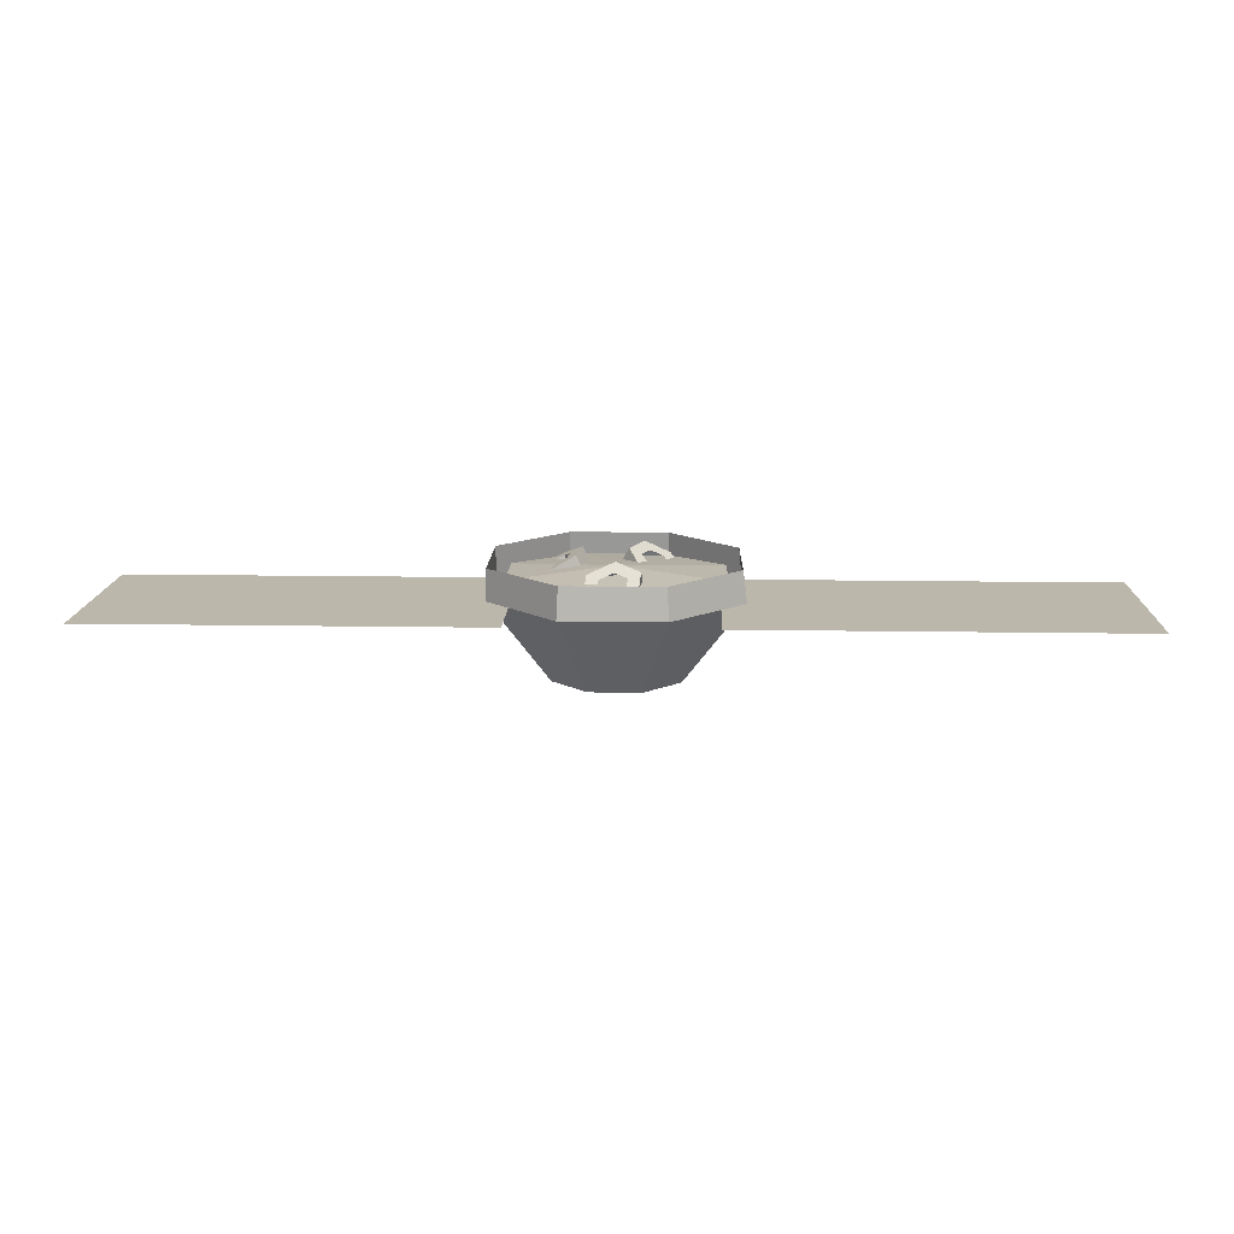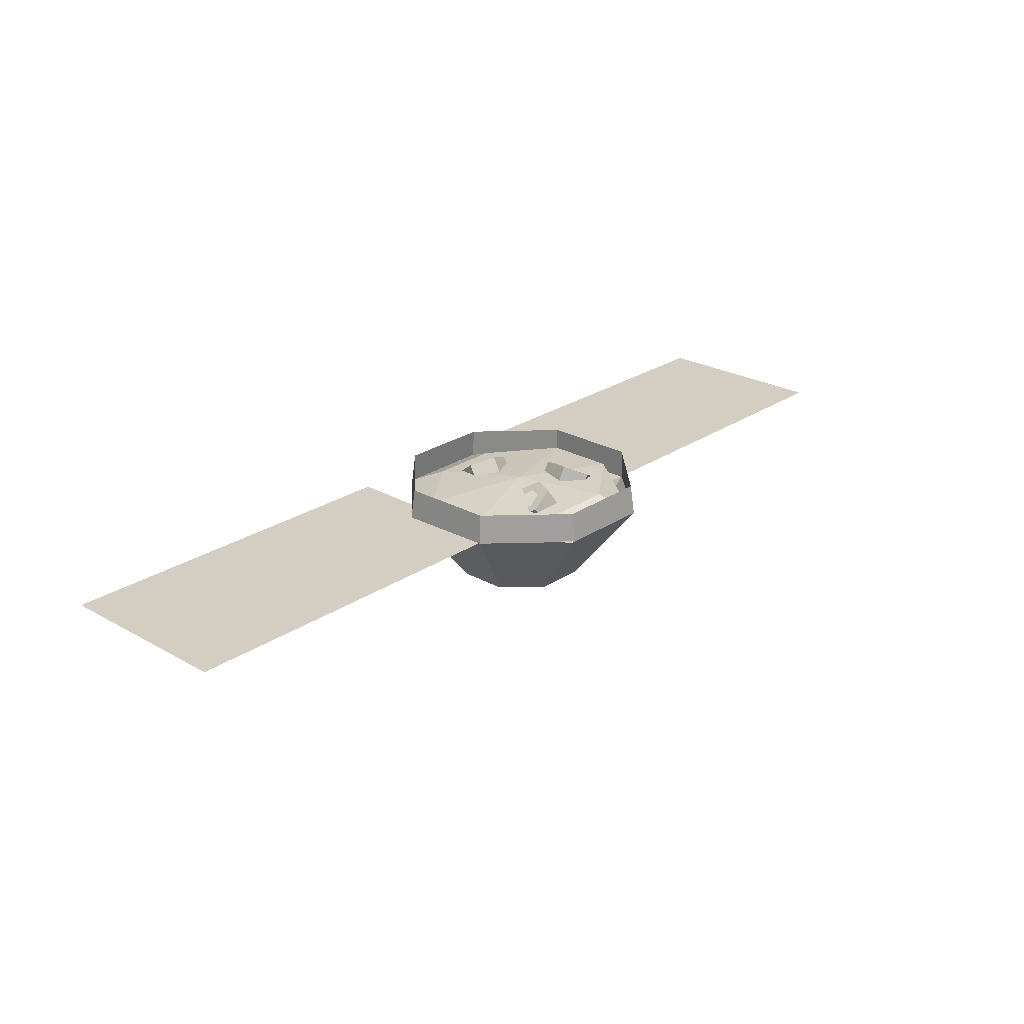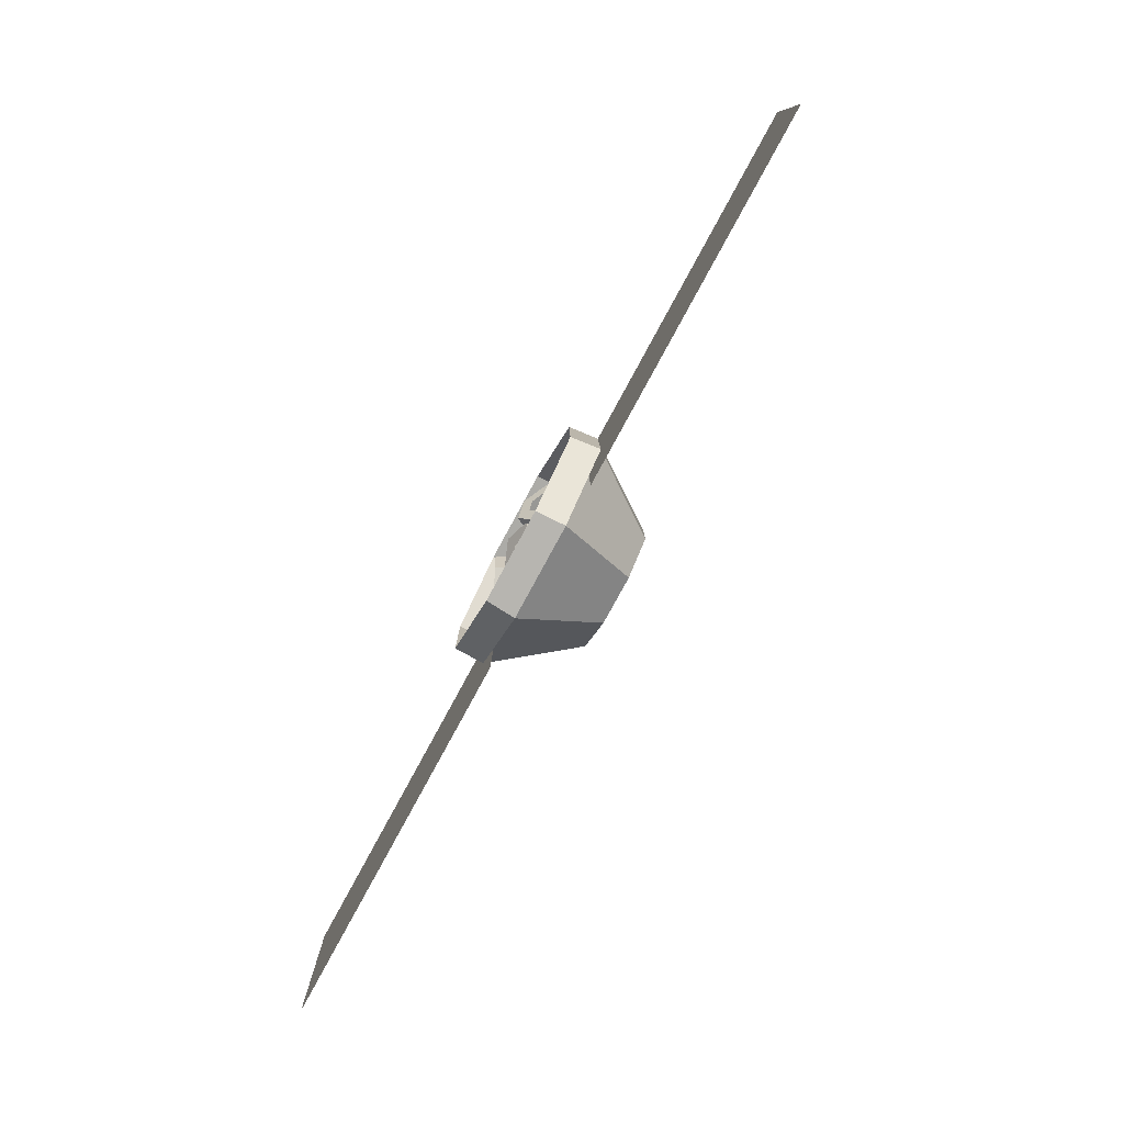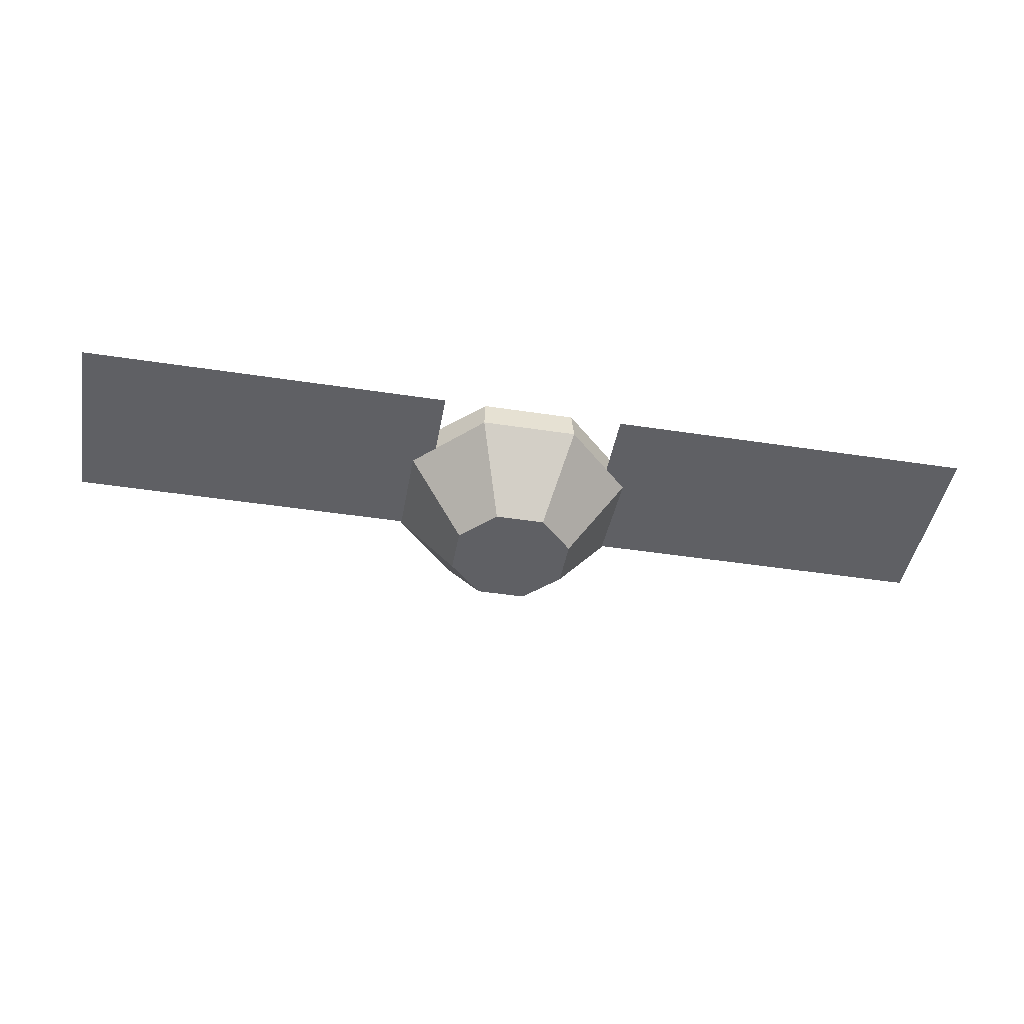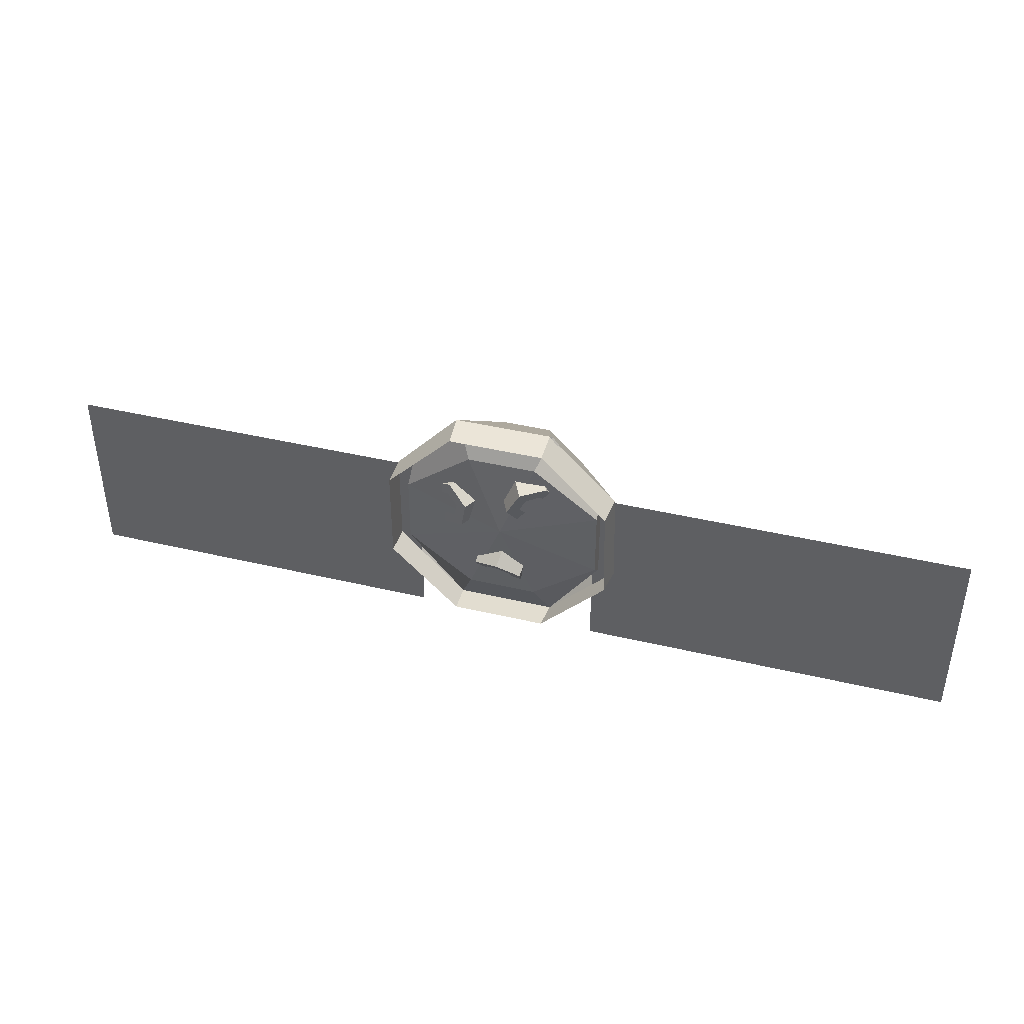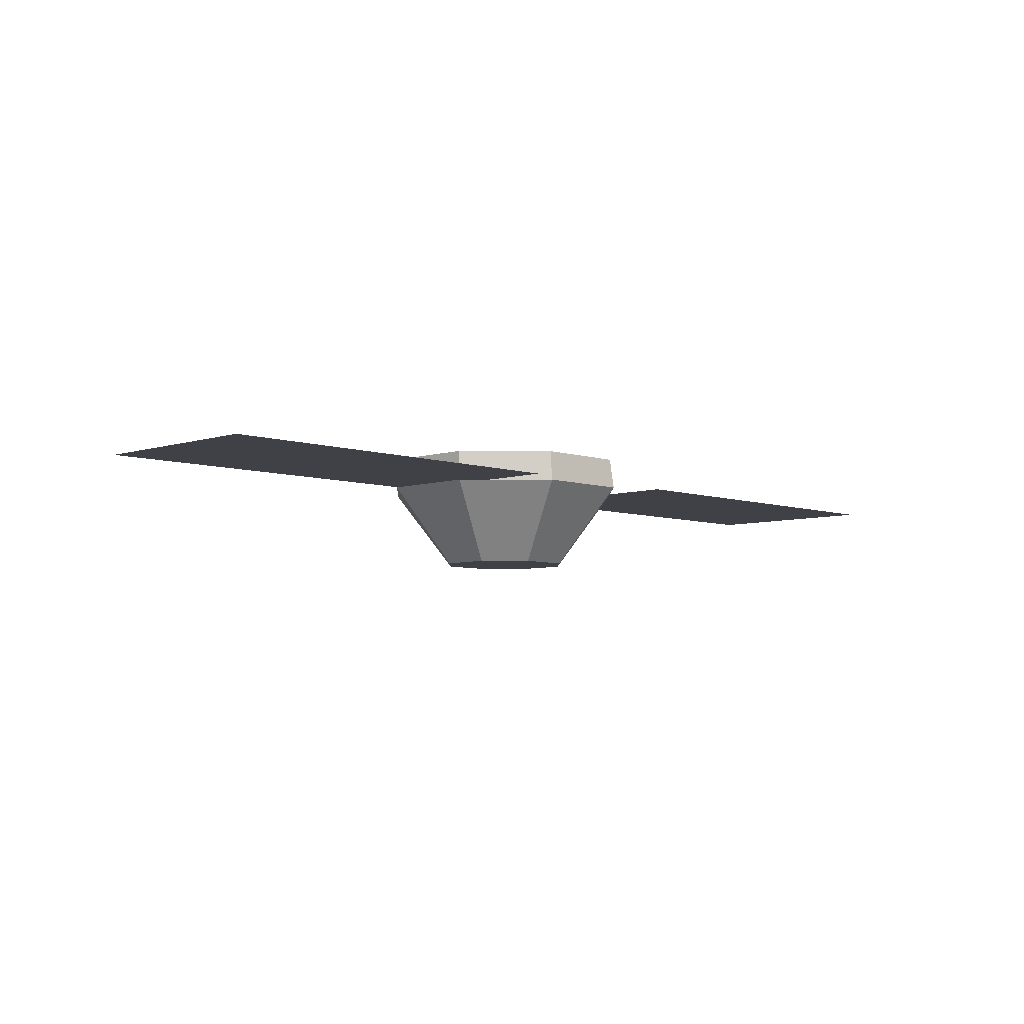
<metadata>
{"format":"obj","ext":"obj","renderer":"f3d","projection":"perspective","resolution":1024,"background":"white","views":[{"elev":14.2,"azim":-177.9,"up":"+Y"},{"elev":25.0,"azim":-47.5,"up":"+Y"},{"elev":-79.2,"azim":-118.5,"up":"+Z"},{"elev":-44.7,"azim":169.9,"up":"+Y"},{"elev":41.2,"azim":-163.9,"up":"+Z"},{"elev":-6.0,"azim":134.3,"up":"+Y"}]}
</metadata>
<code>
o sphere
v 0.06564 0.03661 -0.1585
v 0.1294 0.25 -0.3125
v 0.1585 0.03661 -0.06564
v 0.3079 0.25 -0.1294
v 0.1585 0.03661 0.06564
v 0.3079 0.25 0.1294
v 0.06564 0.03661 0.1585
v 0.1373 0.25 0.3125
v -0.06564 0.03661 0.1585
v -0.1216 0.25 0.3125
v -0.1585 0.03661 0.06564
v -0.3047 0.25 0.1294
v -0.1585 0.03661 -0.06564
v -0.3125 0.25 -0.1294
v -0.06564 0.03661 -0.1585
v -0.1294 0.25 -0.3125
v 0 0.03661 -2.613e-17
v -0.2971 0.3305 0.1248
v -0.3025 0.3311 -0.1252
v -0.1252 0.3311 -0.3025
v 0.1256 0.3306 -0.3029
v 0.3079 0.3302 -0.1256
v 0.3079 0.3302 0.1256
v 0.1318 0.3306 0.3029
v -0.1202 0.3306 0.3026
f 1 2 4 3
f 3 4 6 5
f 5 6 8 7
f 7 8 10 9
f 9 10 12 11
f 11 12 14 13
f 13 14 16 15
f 15 16 2 1
f 1 3 17
f 3 5 17
f 5 7 17
f 7 9 17
f 9 11 17
f 11 13 17
f 13 15 17
f 15 1 17
f 18 19 14 12
f 19 20 16 14
f 20 21 2 16
f 21 22 4 2
f 22 23 6 4
f 23 24 8 6
f 24 25 10 8
f 25 18 12 10
o sphere
v 0 0.1875 0
v 0 0.3125 0
v 0.09153 0.2942 0.221
v 0.1294 0.25 0.3125
v 0.09153 0.2058 0.221
v 0.2667 0.2942 0.09153
v 0.2667 0.25 0.1294
v 0.221 0.2058 0.09153
v 0.2667 0.2942 -0.09153
v 0.2667 0.25 -0.1294
v 0.221 0.2058 -0.09153
v 0.09153 0.2942 -0.221
v 0.1294 0.25 -0.3125
v 0.09153 0.2058 -0.221
v -0.09153 0.2942 -0.221
v -0.1294 0.25 -0.3125
v -0.09153 0.2058 -0.221
v -0.2667 0.2942 -0.09153
v -0.2667 0.25 -0.1294
v -0.221 0.2058 -0.09153
v -0.2667 0.2942 0.09153
v -0.2667 0.25 0.1294
v -0.221 0.2058 0.09153
v -0.09153 0.2942 0.221
v -0.1294 0.25 0.3125
v -0.09153 0.2058 0.221
f 28 31 27
f 28 29 32 31
f 29 30 33 32
f 33 30 26
f 31 34 27
f 31 32 35 34
f 32 33 36 35
f 36 33 26
f 34 37 27
f 34 35 38 37
f 35 36 39 38
f 39 36 26
f 37 40 27
f 37 38 41 40
f 38 39 42 41
f 42 39 26
f 40 43 27
f 40 41 44 43
f 41 42 45 44
f 45 42 26
f 43 46 27
f 43 44 47 46
f 44 45 48 47
f 48 45 26
f 46 49 27
f 46 47 50 49
f 47 48 51 50
f 51 48 26
f 49 28 27
f 49 50 29 28
f 50 51 30 29
f 30 51 26
o cylinder
v 0.002688 0.2822 0.1143
v -0.02617 0.3343 0.09534
v -0.02564 0.2457 0.05713
v -0.0545 0.2978 0.03817
v -0.09082 0.2135 0.06784
v -0.1197 0.2656 0.04887
v -0.1277 0.2178 0.1357
v -0.1565 0.2699 0.1167
v -0.09936 0.2543 0.1929
v -0.1282 0.3064 0.1739
v -0.03418 0.2865 0.1822
v -0.06304 0.3386 0.1632
v -0.05729 0.3189 0.1004
v -0.07395 0.3001 0.07399
v -0.1058 0.2835 0.07697
v -0.1256 0.2852 0.1117
v -0.1118 0.3045 0.1436
v -0.07684 0.3208 0.1353
v -0.09696 0.233 0.1307
v -0.08167 0.2522 0.1603
v -0.04844 0.2681 0.1534
v -0.03103 0.2656 0.1198
v -0.07631 0.2322 0.09712
v -0.0461 0.2481 0.0948
f 52 54 55 53
f 54 56 57 55
f 56 58 59 57
f 58 60 61 59
f 60 62 63 61
f 62 52 53 63
f 55 57 66 65
f 57 59 67 66
f 59 61 68 67
f 68 61 63 69
f 63 53 64 69
f 64 53 55 65
f 70 58 56 74
f 60 58 70 71
f 62 60 71 72
f 52 62 72 73
f 54 52 73 75
f 74 56 54 75
o cylinder
v 0.1762 0.2233 0.108
v 0.2051 0.2788 0.108
v 0.1895 0.2164 0.03604
v 0.2183 0.2719 0.03604
v 0.1383 0.2431 -0.009458
v 0.1671 0.2985 -0.009458
v 0.0738 0.2767 0.017
v 0.1027 0.3321 0.017
v 0.06053 0.2836 0.08896
v 0.08939 0.339 0.08896
v 0.1117 0.2569 0.1345
v 0.1406 0.3123 0.1345
v 0.1806 0.2915 0.08628
v 0.1843 0.2896 0.05001
v 0.1606 0.3019 0.02591
v 0.127 0.3194 0.03861
v 0.1181 0.324 0.07715
v 0.1471 0.309 0.09938
v 0.09794 0.2641 0.03845
v 0.09147 0.2675 0.07626
v 0.1184 0.2534 0.09823
v 0.1497 0.2371 0.08447
v 0.1315 0.2466 0.02741
v 0.1537 0.2351 0.05073
f 76 78 79 77
f 78 80 81 79
f 80 82 83 81
f 82 84 85 83
f 84 86 87 85
f 86 76 77 87
f 79 81 90 89
f 81 83 91 90
f 83 85 92 91
f 92 85 87 93
f 87 77 88 93
f 88 77 79 89
f 94 82 80 98
f 84 82 94 95
f 86 84 95 96
f 76 86 96 97
f 78 76 97 99
f 98 80 78 99
o cylinder
v 0.06218 0.2669 -0.08967
v 0.06965 0.3167 -0.1267
v 0.06861 0.2226 -0.148
v 0.07608 0.2724 -0.185
v 0.006429 0.2057 -0.1833
v 0.0139 0.2555 -0.2203
v -0.06218 0.2331 -0.1603
v -0.05471 0.2829 -0.1974
v -0.06861 0.2774 -0.102
v -0.06114 0.3272 -0.1391
v -0.006429 0.2943 -0.06671
v 0.00104 0.3441 -0.1037
v 0.03996 0.3087 -0.1436
v 0.03987 0.2869 -0.1729
v 0.01074 0.2773 -0.1917
v -0.02517 0.2909 -0.1806
v -0.03053 0.315 -0.1493
v 0.004174 0.3225 -0.1321
v -0.03287 0.241 -0.1437
v -0.03568 0.2642 -0.1131
v -0.003192 0.272 -0.09606
v 0.03002 0.2582 -0.1079
v 0.003135 0.2284 -0.1534
v 0.03053 0.2378 -0.1352
f 100 102 103 101
f 102 104 105 103
f 104 106 107 105
f 106 108 109 107
f 108 110 111 109
f 110 100 101 111
f 103 105 114 113
f 105 107 115 114
f 107 109 116 115
f 116 109 111 117
f 111 101 112 117
f 112 101 103 113
f 118 106 104 122
f 108 106 118 119
f 110 108 119 120
f 100 110 120 121
f 102 100 121 123
f 122 104 102 123
o plane
v 1.25 0.25 0.125
v 1.25 0.25 -0.375
v 0.25 0.25 0.125
v 0.25 0.25 -0.375
f 124 125 127 126
o plane
v -0.25 0.25 0.125
v -0.25 0.25 -0.375
v -1.25 0.25 0.125
v -1.25 0.25 -0.375
f 128 129 131 130

</code>
